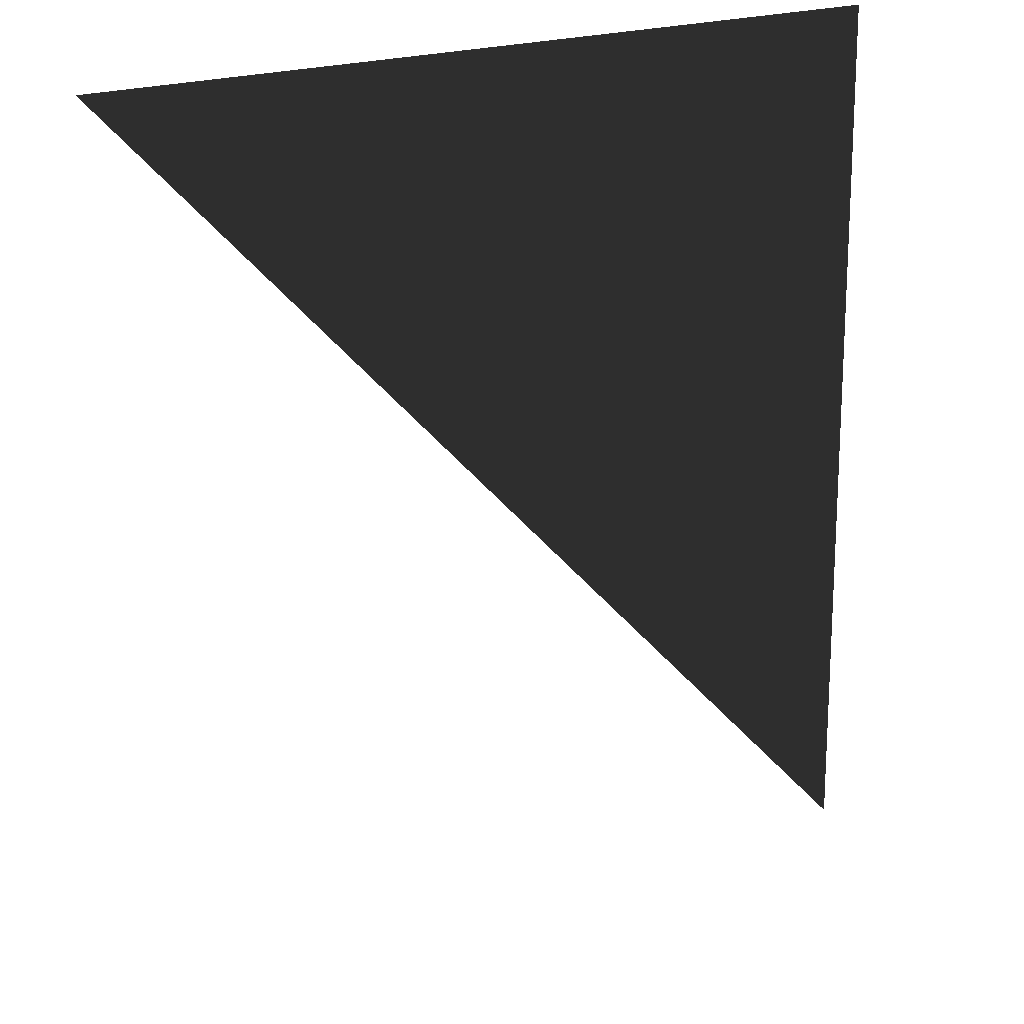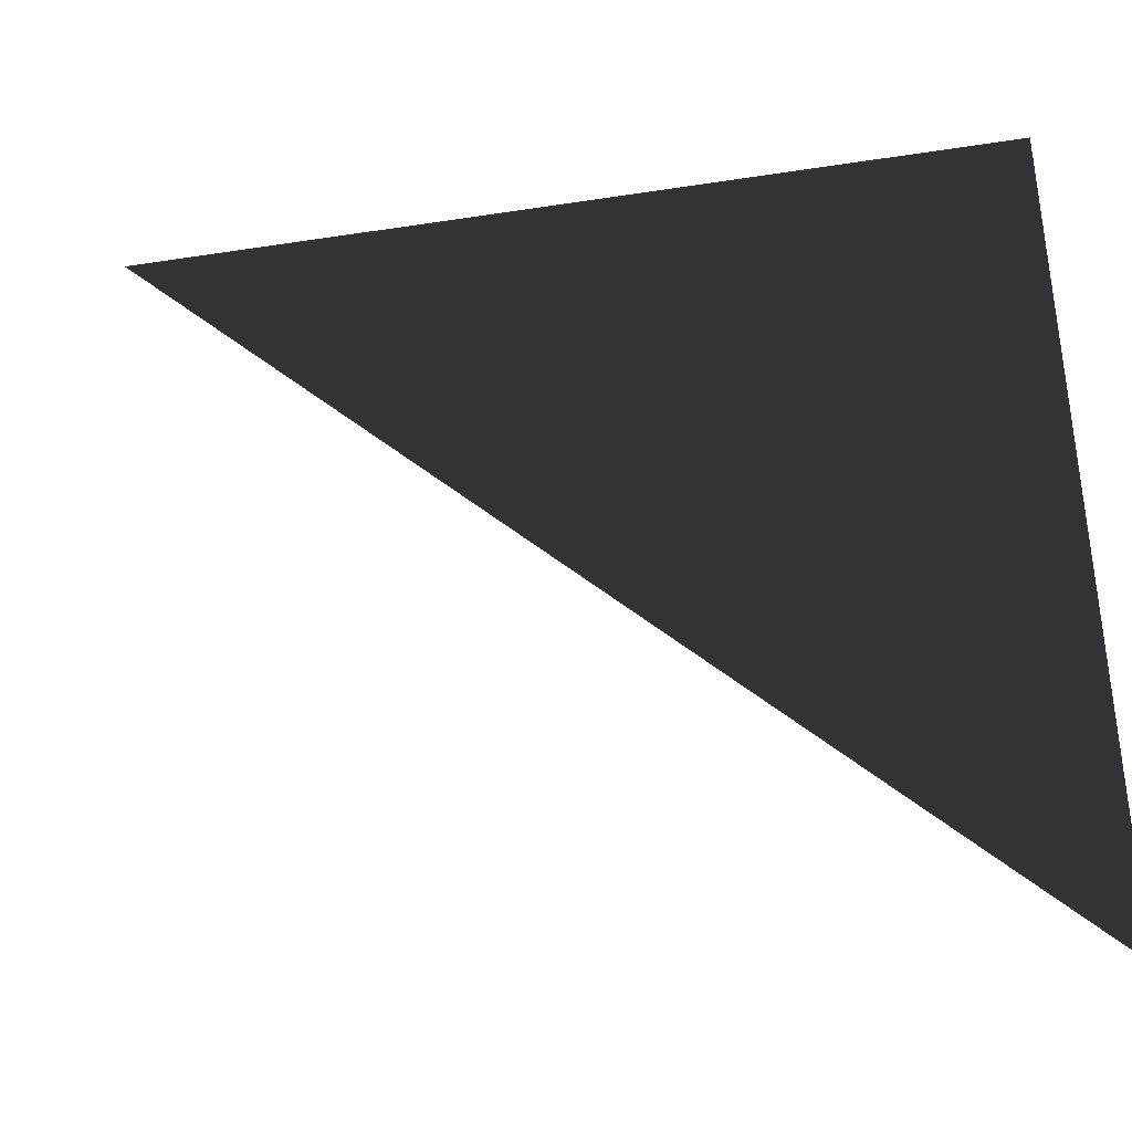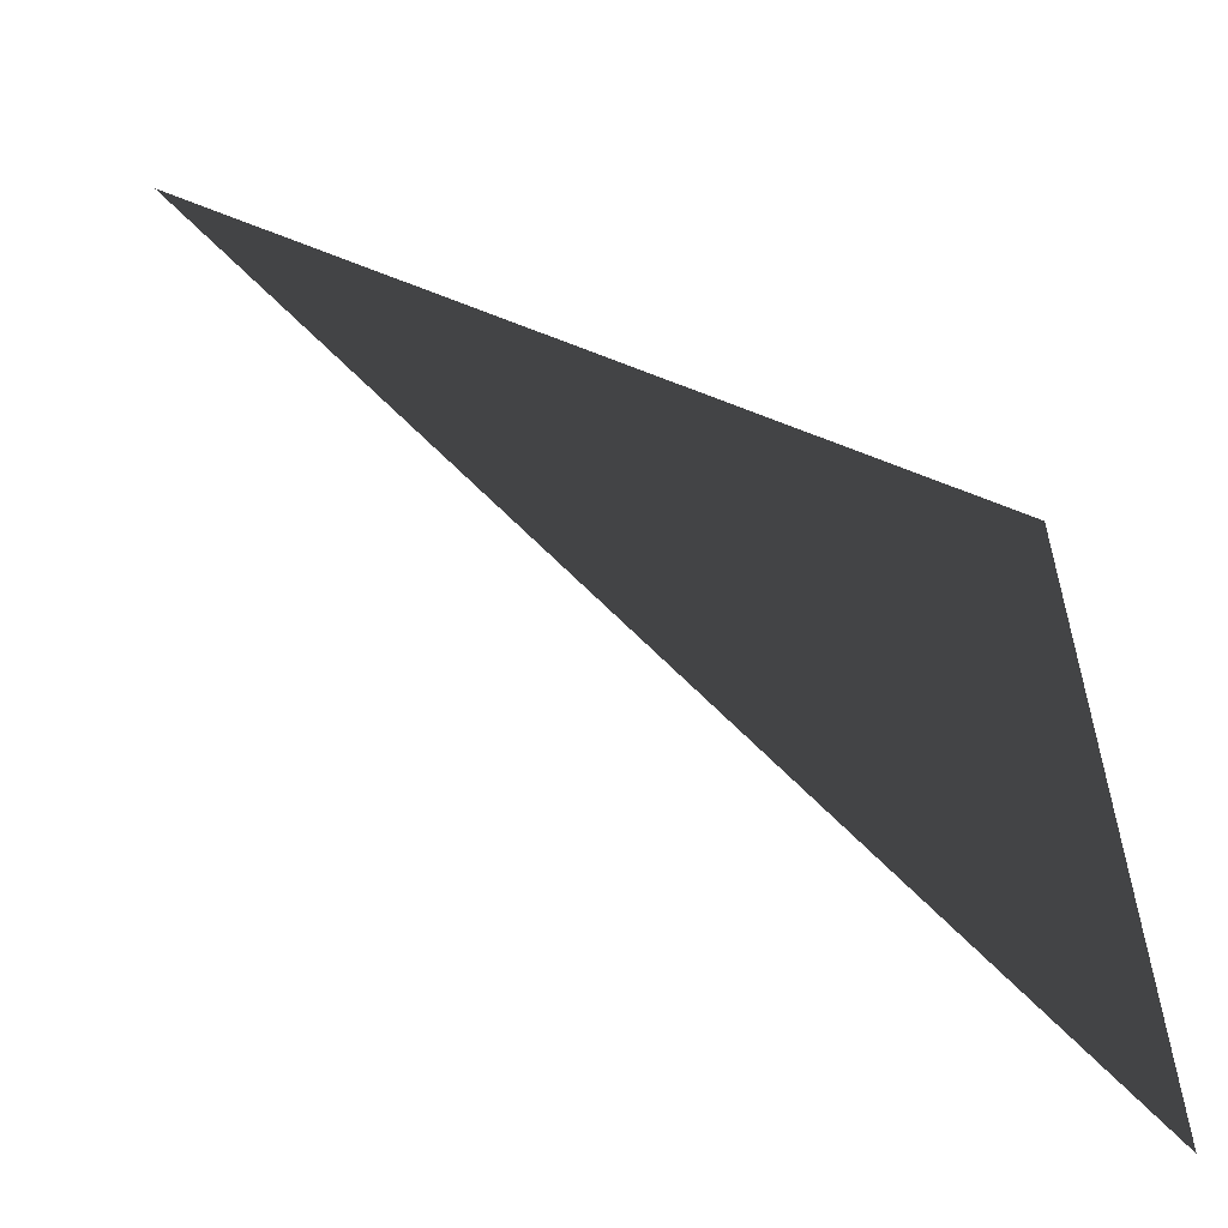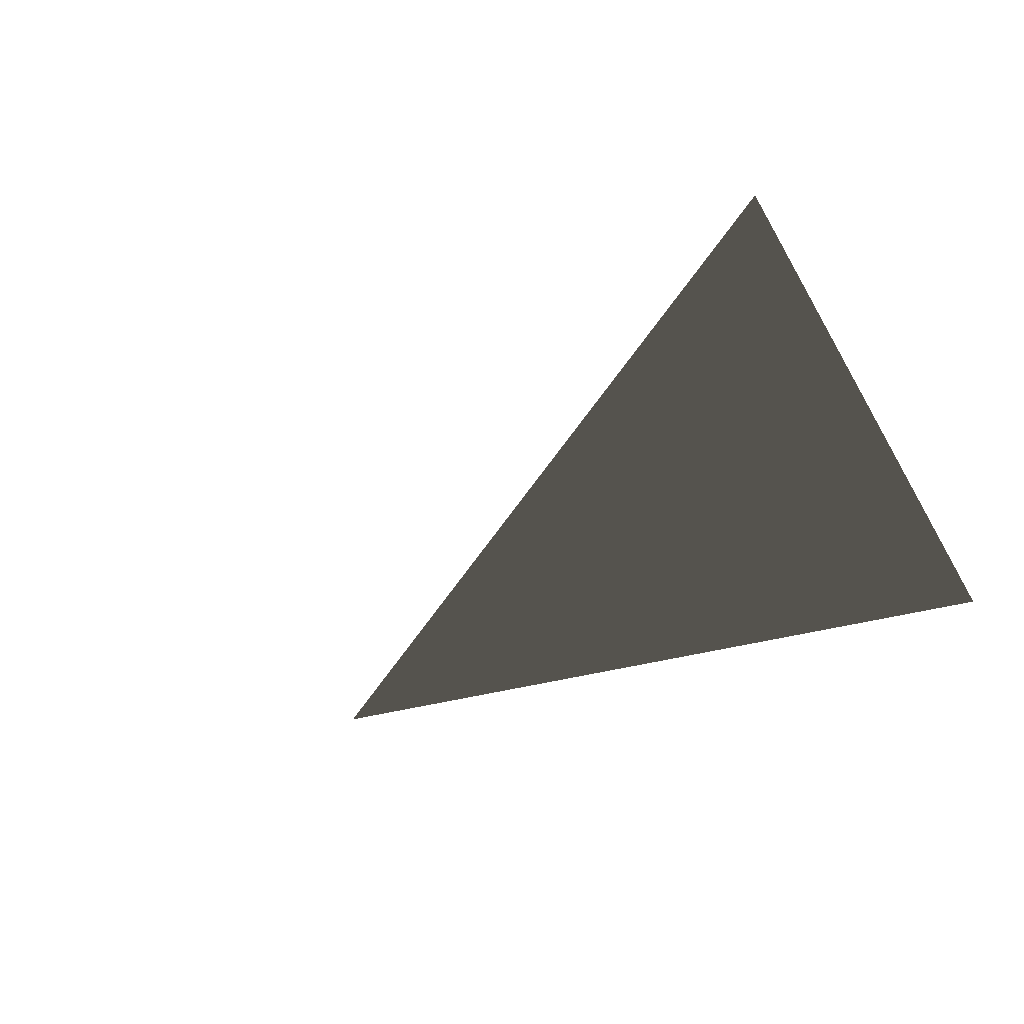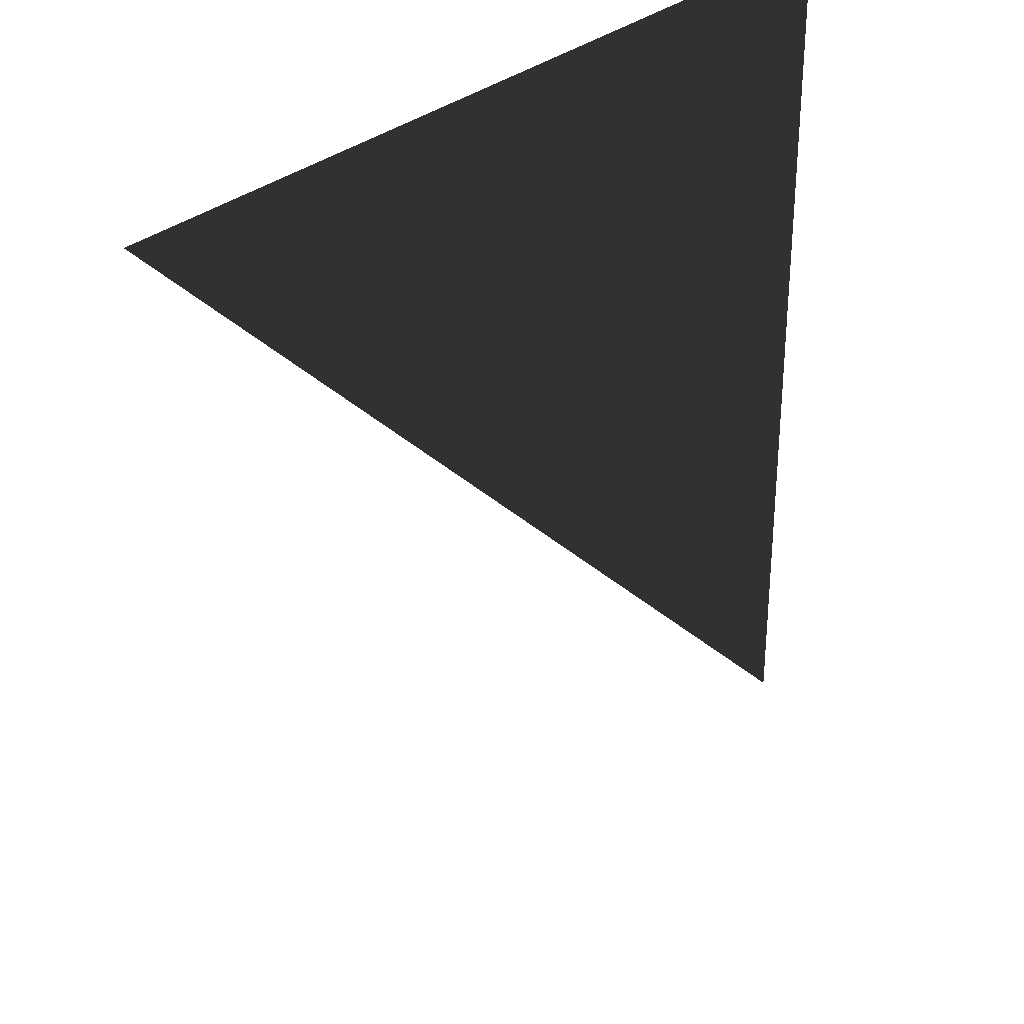
<metadata>
{"format":"obj","ext":"obj","renderer":"f3d","projection":"perspective","resolution":1024,"background":"white","views":[{"elev":18.7,"azim":141.6,"up":"+Y"},{"elev":-38.2,"azim":-168.8,"up":"+Y"},{"elev":-58.2,"azim":157.3,"up":"+Y"},{"elev":-30.2,"azim":113.9,"up":"+Z"},{"elev":32.1,"azim":131.1,"up":"+Y"}]}
</metadata>
<code>
o #ID2501
v -0.02745 0.6246 0.007864
v -0.03914 0.6246 0.007864
v -0.03914 0.6129 0.007864
v -0.03914 0.6129 0.007864
v -0.03914 0.6246 0.007864
v -0.02745 0.6246 0.007864
f 3 2 1
f 6 5 4

</code>
